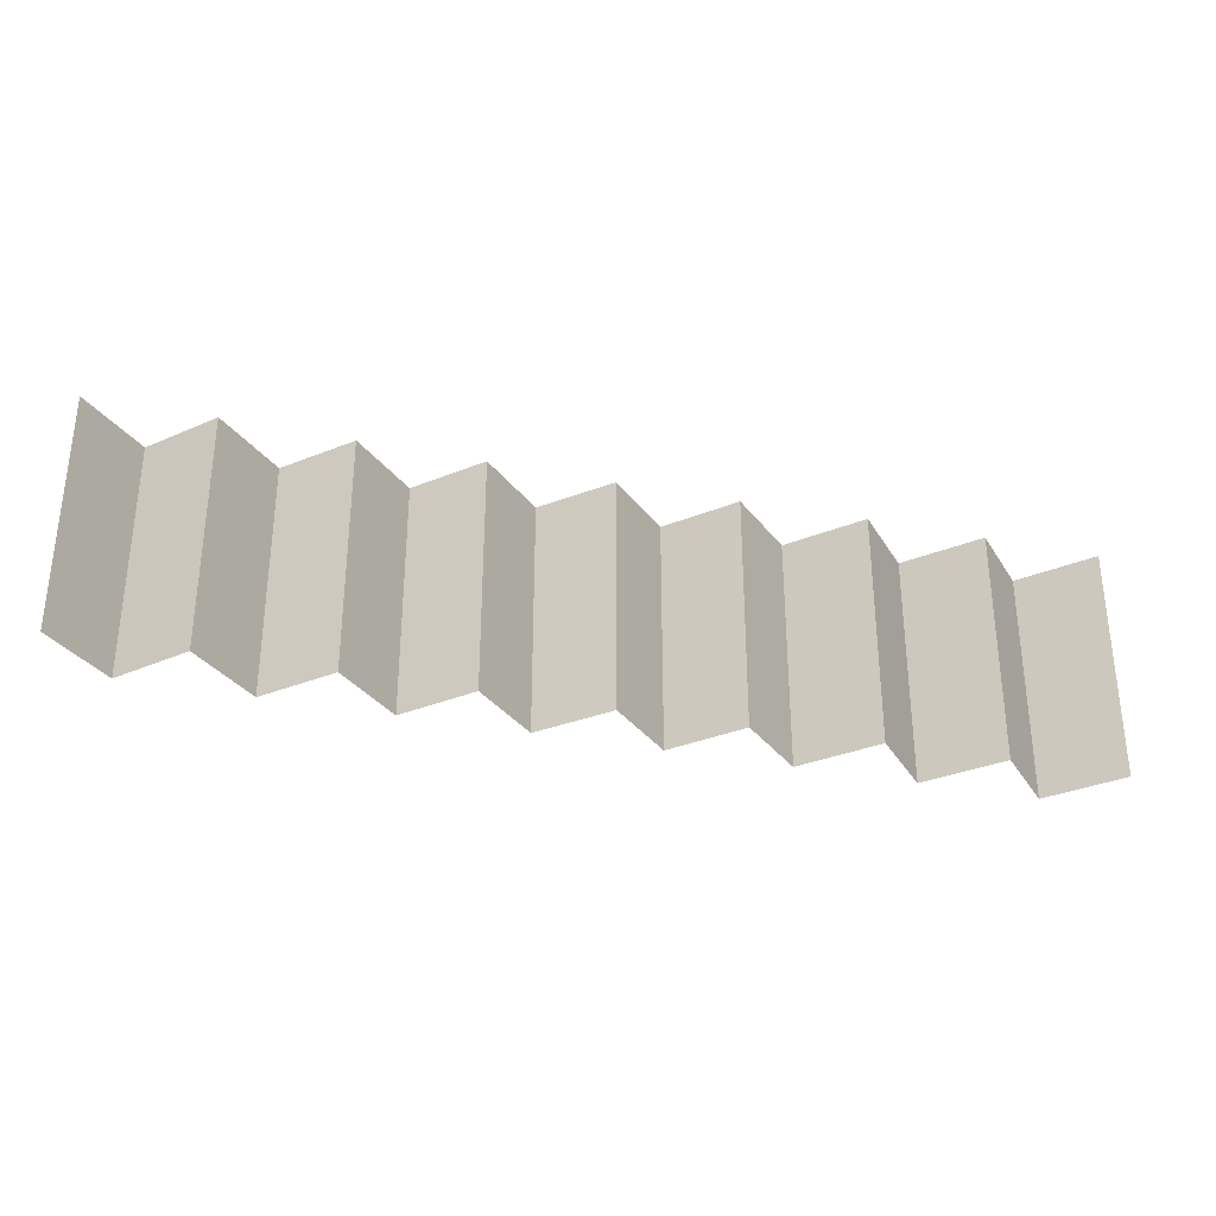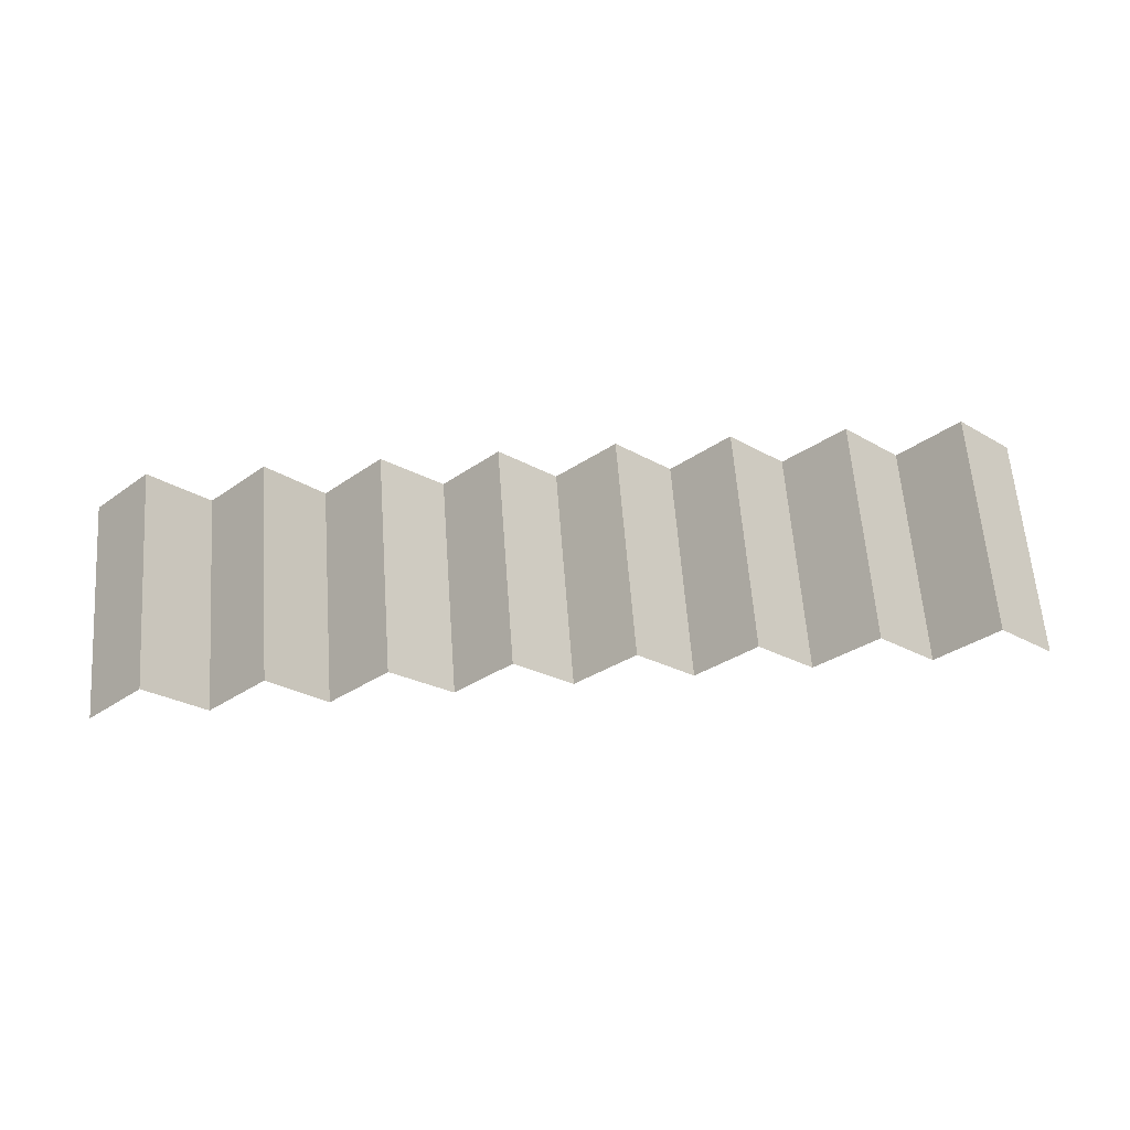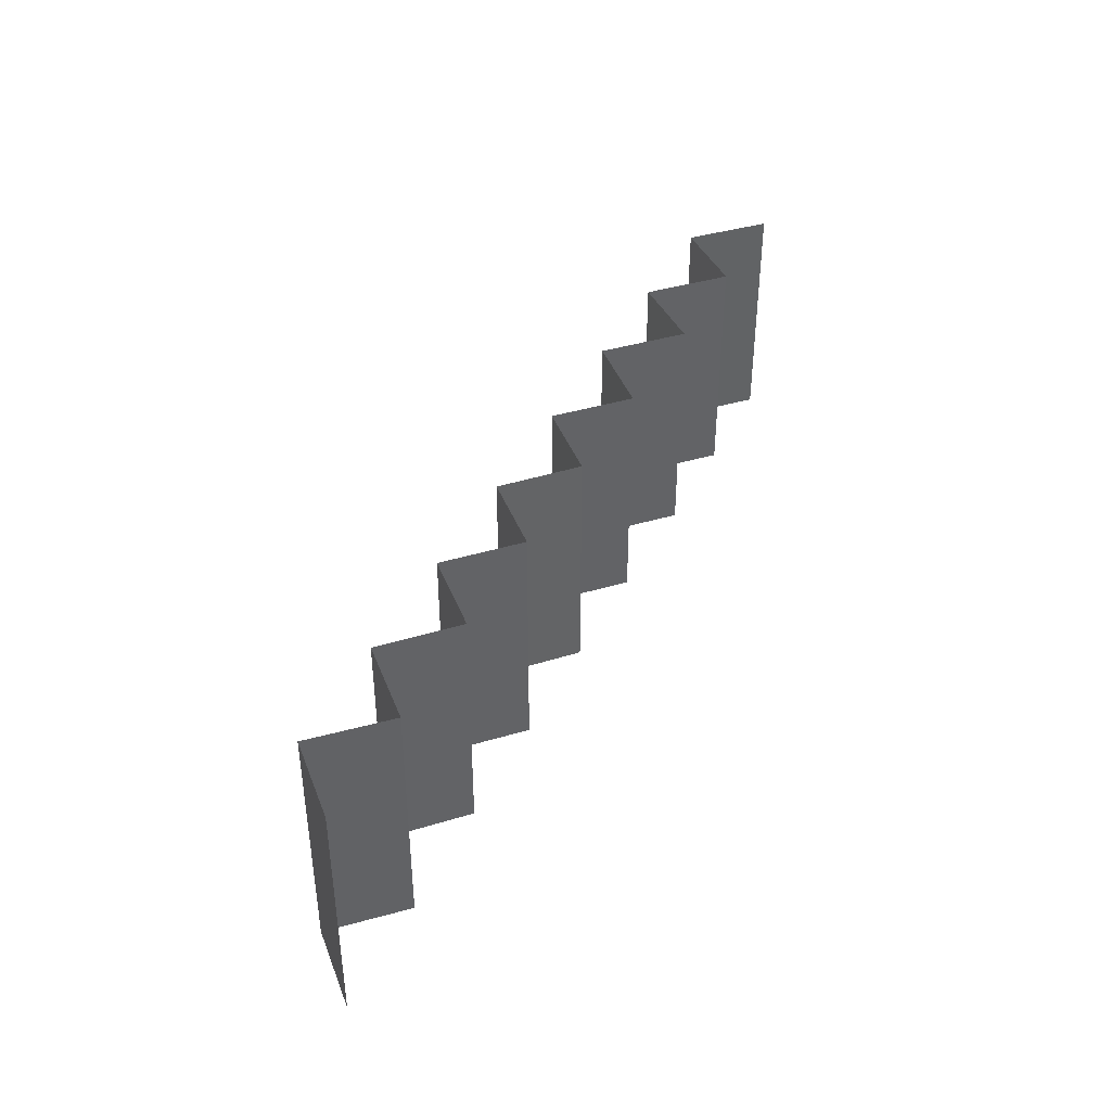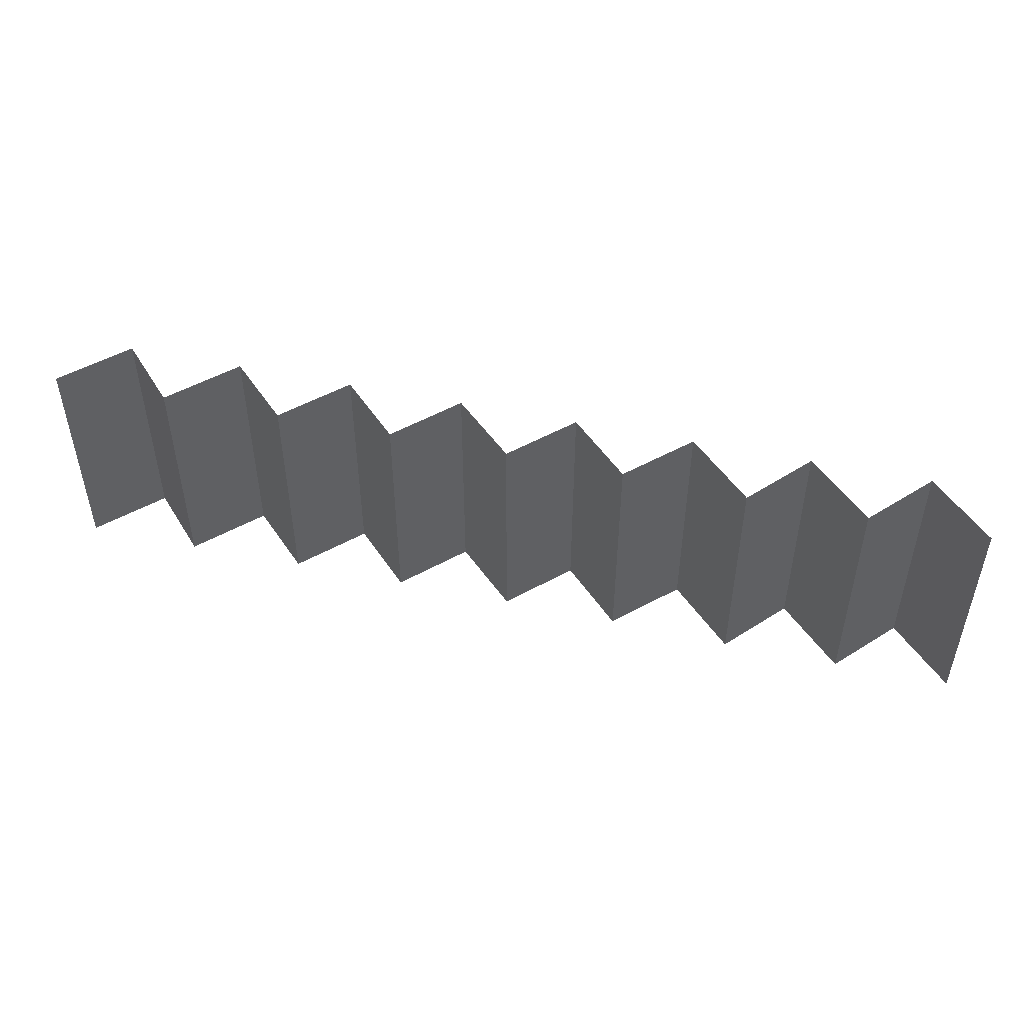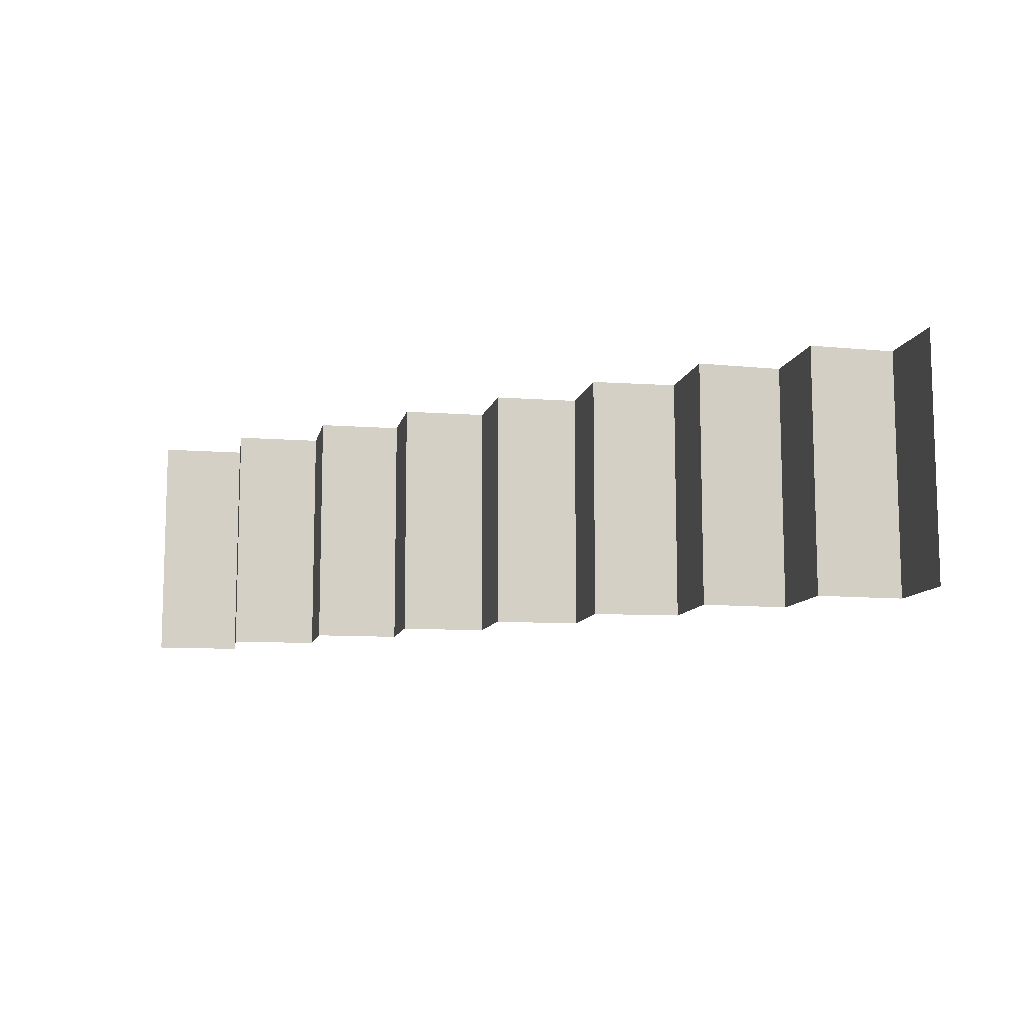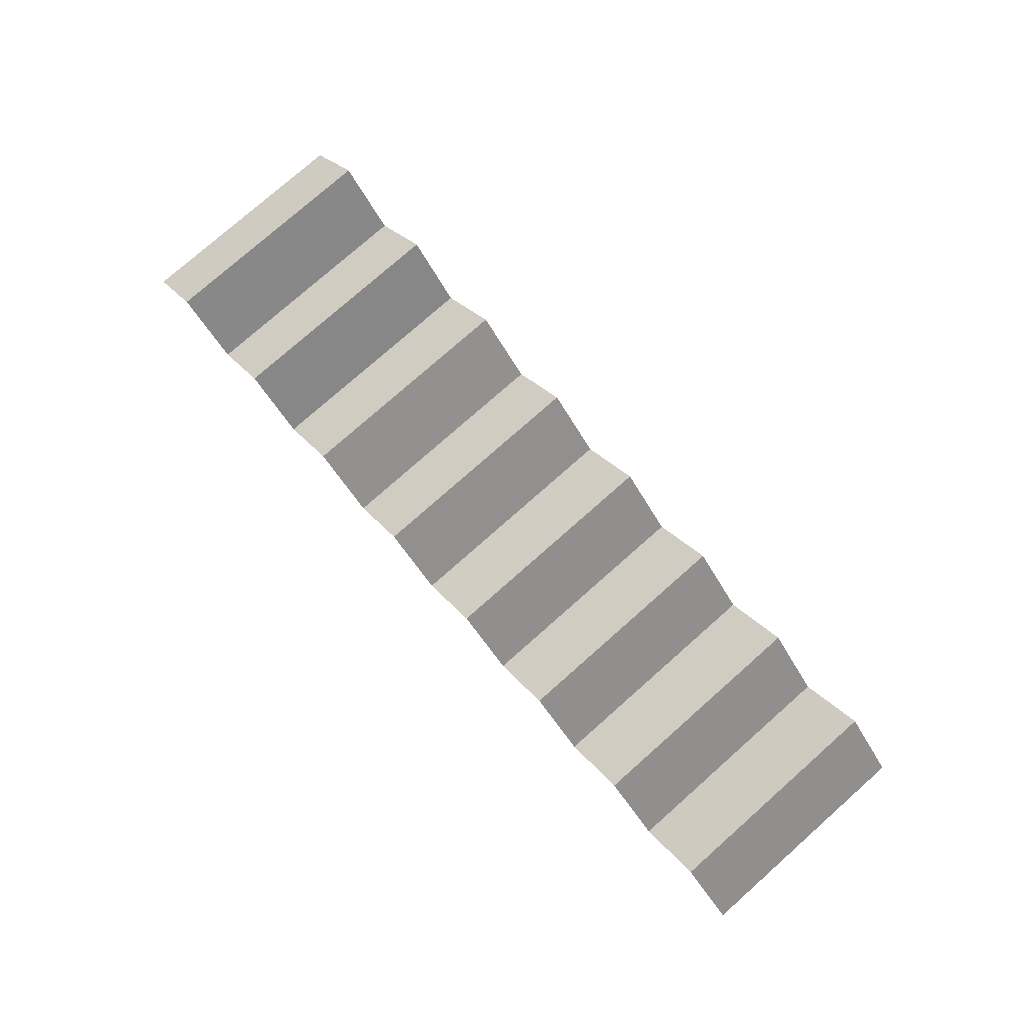
<metadata>
{"format":"obj","ext":"obj","renderer":"f3d","projection":"perspective","resolution":1024,"background":"white","views":[{"elev":-32.3,"azim":164.9,"up":"+Y"},{"elev":62.7,"azim":-4.3,"up":"+Z"},{"elev":40.6,"azim":114.9,"up":"+Y"},{"elev":49.0,"azim":-167.0,"up":"+Y"},{"elev":-10.1,"azim":-146.1,"up":"+Y"},{"elev":78.1,"azim":48.6,"up":"+Z"}]}
</metadata>
<code>
o Mirrors
v -1.995 7.99 8
v -0.009212 7.99 6.034
v -1.995 -0.01 8
v -0.009212 -0.01 6.034
v 2.043 8 8
v 2.043 0 8
v 4.03 8 6.013
v 4.03 0 6.013
v 6.019 8 8
v 6.019 0 8
v 8.01 8 6.009
v 8.01 0 6.009
v 10.03 8 8
v 10.03 0 8
v 12.1 8 5.935
v 12.1 0 5.935
v 14.04 8 8
v 14.04 0 8
v 16.07 8 5.969
v 16.07 0 5.969
v -3.988 7.99 6.007
v -3.988 -0.01 6.007
v -6.032 8 8
v -6.032 0 8
v -8.148 8 5.884
v -8.148 0 5.884
v -10.02 8 8
v -10.02 0 8
v -12.12 8 5.893
v -12.12 0 5.893
v -14.02 8 8
v -14.02 0 8
v -16.07 8 5.92
v -16.07 0 5.92
f 2 3 1
f 2 6 4
f 5 8 6
f 7 10 8
f 9 12 10
f 12 13 14
f 13 16 14
f 15 18 16
f 17 20 18
f 3 21 1
f 21 24 23
f 24 25 23
f 26 27 25
f 28 29 27
f 30 31 29
f 32 33 31
f 2 4 3
f 2 5 6
f 5 7 8
f 7 9 10
f 9 11 12
f 12 11 13
f 13 15 16
f 15 17 18
f 17 19 20
f 3 22 21
f 21 22 24
f 24 26 25
f 26 28 27
f 28 30 29
f 30 32 31
f 32 34 33

</code>
